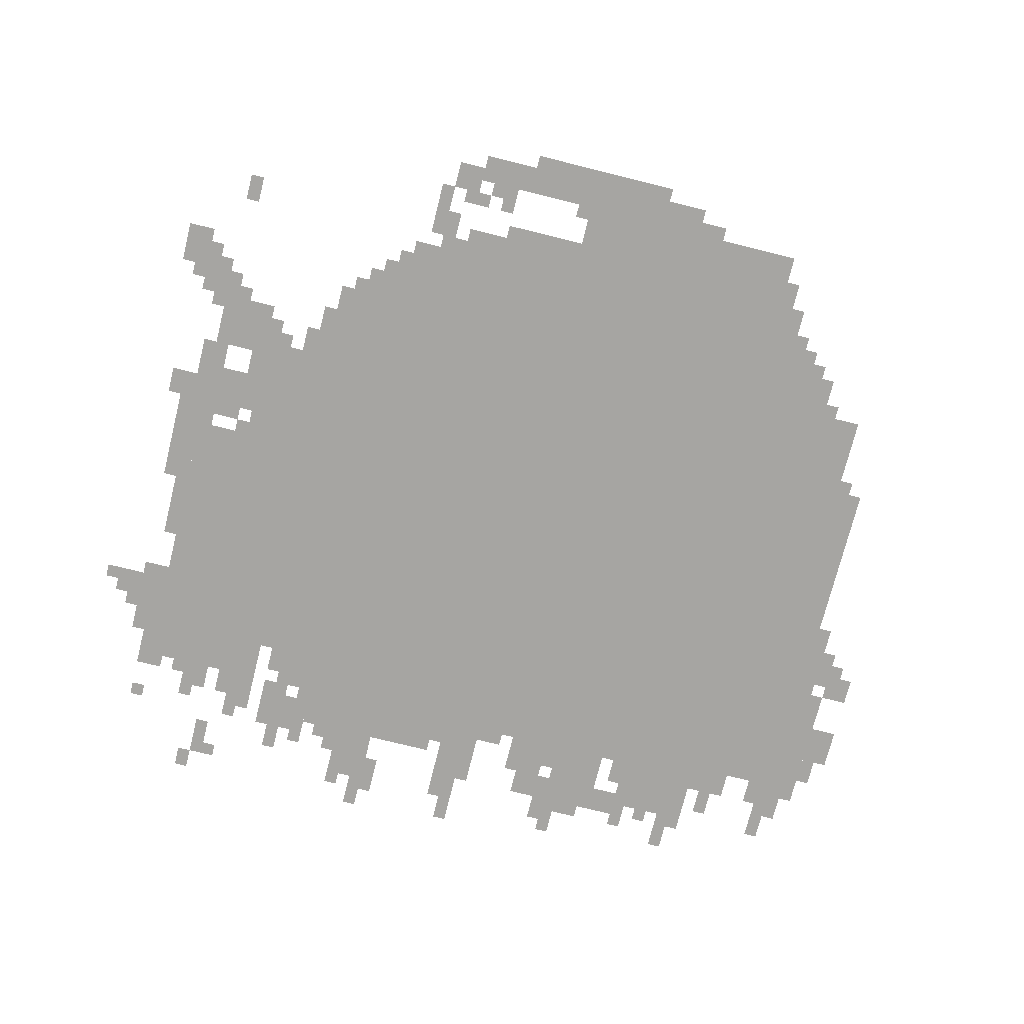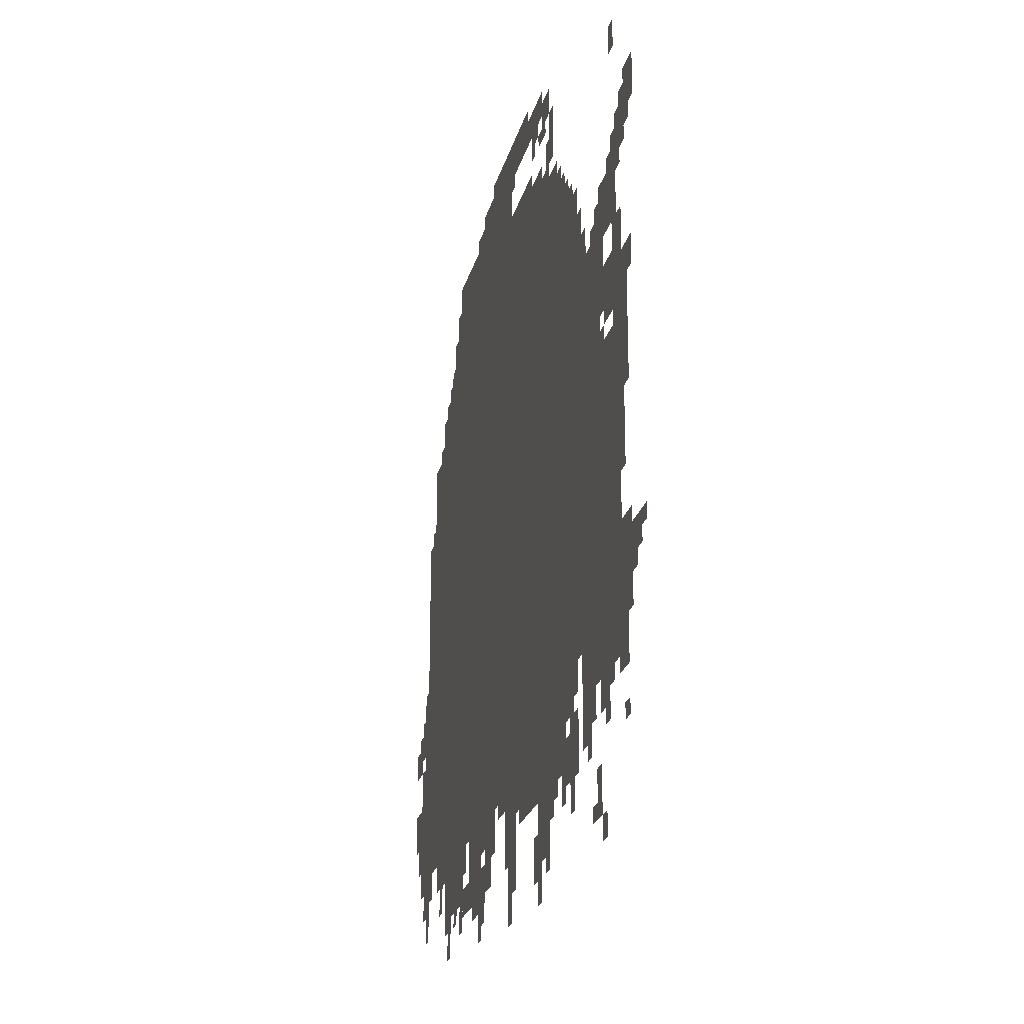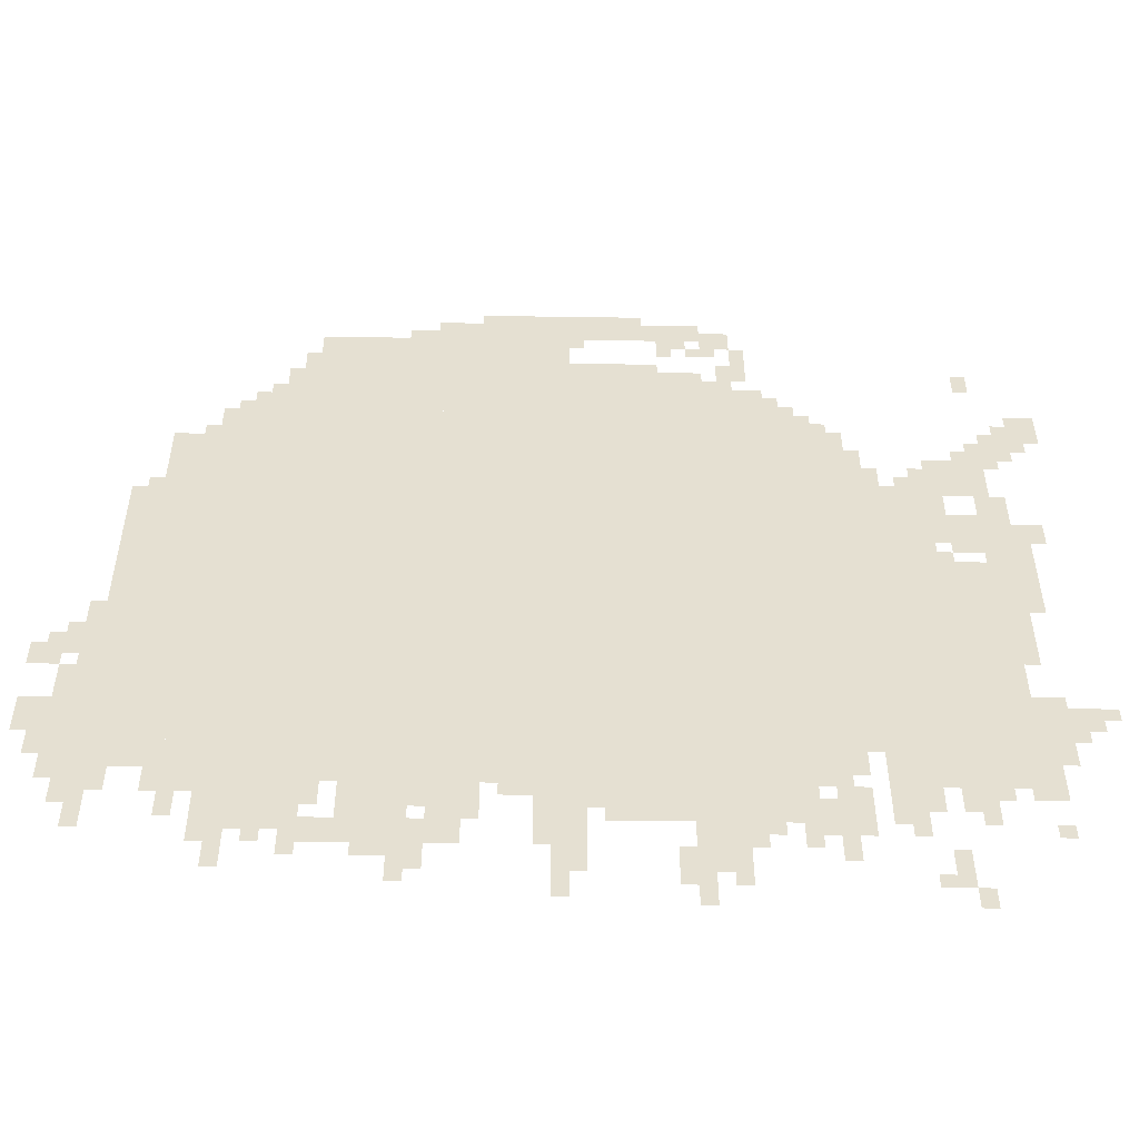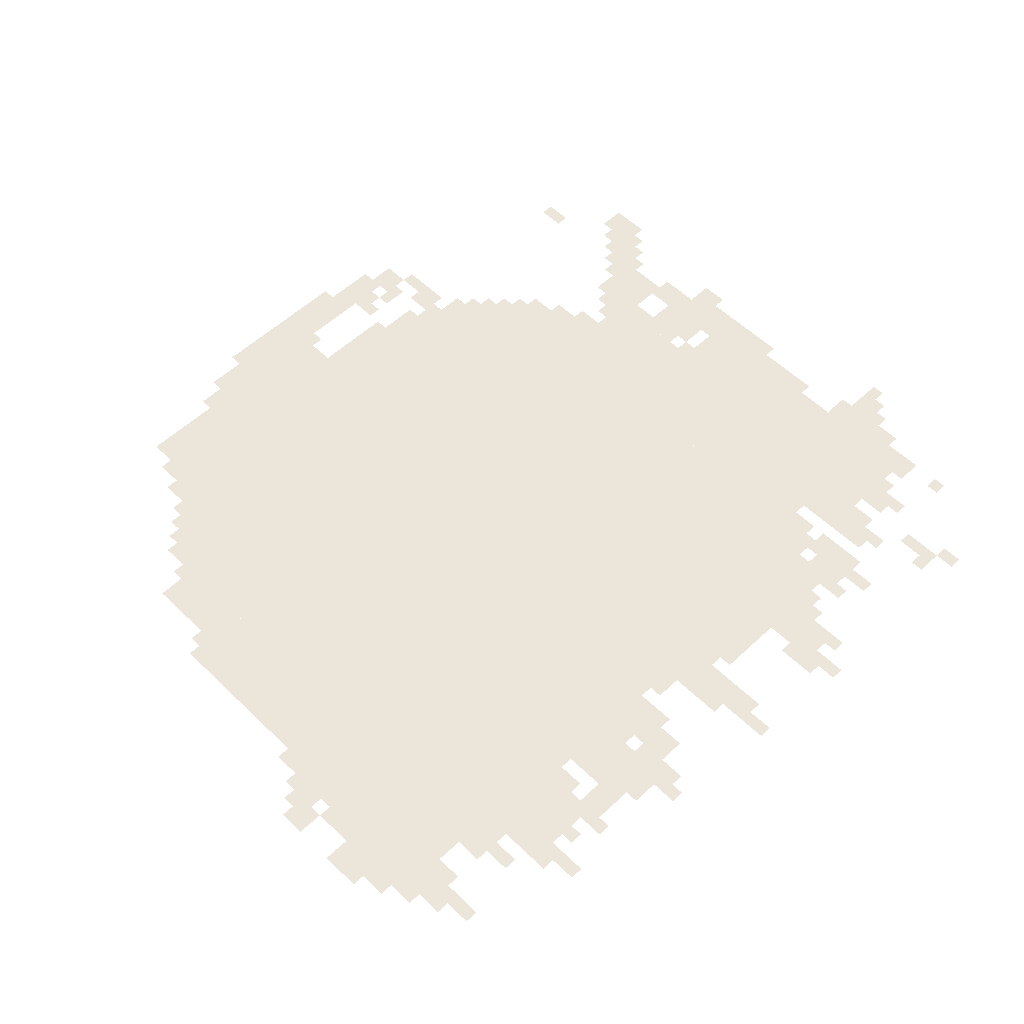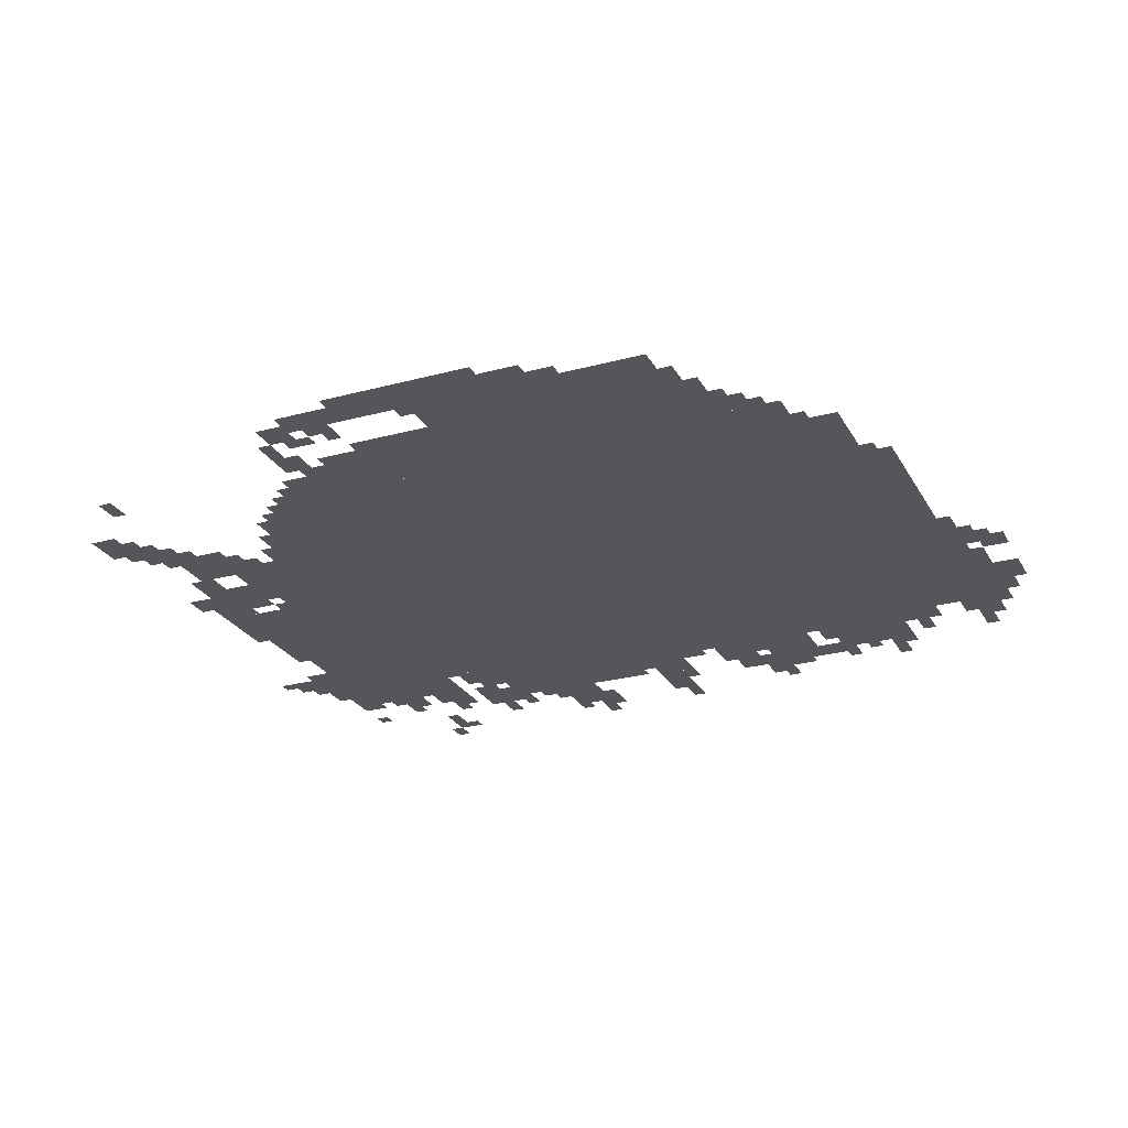
<metadata>
{"format":"obj","ext":"obj","renderer":"f3d","projection":"perspective","resolution":1024,"background":"white","views":[{"elev":-73.6,"azim":166.0,"up":"+Z"},{"elev":-23.3,"azim":76.6,"up":"+Y"},{"elev":-52.6,"azim":-0.9,"up":"+Y"},{"elev":55.4,"azim":-44.5,"up":"+Z"},{"elev":-25.6,"azim":-156.6,"up":"+Z"}]}
</metadata>
<code>
g fuerjia-mesh
v -512 305 0
v -512 1489 0
v -1152 1489 0
v -1152 305 0
v -1152 305 0
v -1152 1489 0
v -1760 1489 0
v -1760 305 0
v -160 401 0
v -160 689 0
v -512 689 0
v -512 401 0
v -160 689 0
v -160 977 0
v -512 977 0
v -512 689 0
v -1024 1489 0
v -1024 1777 0
v -1312 1777 0
v -1312 1489 0
v -1312 1489 0
v -1312 1777 0
v -1568 1777 0
v -1568 1489 0
v -1760 753 0
v -1760 1201 0
v -1920 1201 0
v -1920 753 0
v -1760 337 0
v -1760 753 0
v -1920 753 0
v -1920 337 0
v -288 977 0
v -288 1233 0
v -512 1233 0
v -512 977 0
v -736 1489 0
v -736 1649 0
v -1024 1649 0
v -1024 1489 0
v -1312 145 0
v -1312 305 0
v -1440 305 0
v -1440 145 0
v -1536 177 0
v -1536 305 0
v -1696 305 0
v -1696 177 0
v -736 1777 0
v -736 1841 0
v -1024 1841 0
v -1024 1777 0
v -608 209 0
v -608 305 0
v -800 305 0
v -800 209 0
v -1760 1201 0
v -1760 1393 0
v -1856 1393 0
v -1856 1201 0
v -1024 1777 0
v -1024 1841 0
v -1312 1841 0
v -1312 1777 0
v -160 1201 0
v -160 1329 0
v -288 1329 0
v -288 1201 0
v -288 305 0
v -288 401 0
v -448 401 0
v -448 305 0
v -800 209 0
v -800 305 0
v -960 305 0
v -960 209 0
v -128 305 0
v -128 401 0
v -288 401 0
v -288 305 0
v -608 1489 0
v -608 1585 0
v -736 1585 0
v -736 1489 0
v -704 81 0
v -704 209 0
v -800 209 0
v -800 81 0
v -480 177 0
v -480 273 0
v -608 273 0
v -608 177 0
v -160 1041 0
v -160 1137 0
v -288 1137 0
v -288 1041 0
v -1920 305 0
v -1920 465 0
v -1984 465 0
v -1984 305 0
v -1920 465 0
v -1920 625 0
v -1984 625 0
v -1984 465 0
v -96 945 0
v -96 1105 0
v -160 1105 0
v -160 945 0
v -992 177 0
v -992 305 0
v -1056 305 0
v -1056 177 0
v -96 817 0
v -96 945 0
v -160 945 0
v -160 817 0
v -96 465 0
v -96 561 0
v -160 561 0
v -160 465 0
v -1216 209 0
v -1216 305 0
v -1280 305 0
v -1280 209 0
v -32 1393 0
v -32 1489 0
v -96 1489 0
v -96 1393 0
v -352 241 0
v -352 305 0
v -448 305 0
v -448 241 0
v -1984 433 0
v -1984 529 0
v -2047 529 0
v -2047 433 0
v -96 1329 0
v -96 1425 0
v -160 1425 0
v -160 1329 0
v -448 1329 0
v -448 1425 0
v -512 1425 0
v -512 1329 0
v -864 1841 0
v -864 1873 0
v -1056 1873 0
v -1056 1841 0
v -448 1233 0
v -448 1329 0
v -512 1329 0
v -512 1233 0
v -1568 1553 0
v -1568 1649 0
v -1632 1649 0
v -1632 1553 0
v -992 81 0
v -992 177 0
v -1056 177 0
v -1056 81 0
v -1056 1841 0
v -1056 1873 0
v -1216 1873 0
v -1216 1841 0
v -672 1745 0
v -672 1809 0
v -736 1809 0
v -736 1745 0
v -1440 145 0
v -1440 209 0
v -1504 209 0
v -1504 145 0
v -1632 1489 0
v -1632 1553 0
v -1696 1553 0
v -1696 1489 0
v -32 465 0
v -32 529 0
v -96 529 0
v -96 465 0
v -256 241 0
v -256 305 0
v -320 305 0
v -320 241 0
v -128 1137 0
v -128 1201 0
v -192 1201 0
v -192 1137 0
v -1952 657 0
v -1952 721 0
v -2016 721 0
v -2016 657 0
v -1216 145 0
v -1216 209 0
v -1280 209 0
v -1280 145 0
v -1568 1489 0
v -1568 1553 0
v -1632 1553 0
v -1632 1489 0
v -96 401 0
v -96 465 0
v -160 465 0
v -160 401 0
v -1920 625 0
v -1920 721 0
v -1952 721 0
v -1952 625 0
v -1920 721 0
v -1920 817 0
v -1952 817 0
v -1952 721 0
v -1504 209 0
v -1504 305 0
v -1536 305 0
v -1536 209 0
v -832 1649 0
v -832 1681 0
v -928 1681 0
v -928 1649 0
v -928 1649 0
v -928 1681 0
v -1024 1681 0
v -1024 1649 0
v -1056 209 0
v -1056 305 0
v -1088 305 0
v -1088 209 0
v -1888 241 0
v -1888 337 0
v -1920 337 0
v -1920 241 0
v -128 721 0
v -128 817 0
v -160 817 0
v -160 721 0
v -1504 113 0
v -1504 209 0
v -1536 209 0
v -1536 113 0
v -1984 369 0
v -1984 433 0
v -2016 433 0
v -2016 369 0
v -1856 273 0
v -1856 337 0
v -1888 337 0
v -1888 273 0
v -64 1041 0
v -64 1105 0
v -96 1105 0
v -96 1041 0
v -2016 625 0
v -2016 689 0
v -2047 689 0
v -2047 625 0
v -256 1137 0
v -256 1201 0
v -288 1201 0
v -288 1137 0
v -480 337 0
v -480 401 0
v -512 401 0
v -512 337 0
v -384 1233 0
v -384 1297 0
v -416 1297 0
v -416 1233 0
v -1568 1649 0
v -1568 1713 0
v -1600 1713 0
v -1600 1649 0
v -704 1713 0
v -704 1745 0
v -768 1745 0
v -768 1713 0
v -768 1745 0
v -768 1777 0
v -832 1777 0
v -832 1745 0
v -160 1585 0
v -160 1649 0
v -192 1649 0
v -192 1585 0
v -288 1233 0
v -288 1297 0
v -320 1297 0
v -320 1233 0
v -160 1329 0
v -160 1393 0
v -192 1393 0
v -192 1329 0
v -576 1489 0
v -576 1553 0
v -608 1553 0
v -608 1489 0
v -640 177 0
v -640 209 0
v -704 209 0
v -704 177 0
v -384 177 0
v -384 241 0
v -416 241 0
v -416 177 0
v -1728 209 0
v -1728 273 0
v -1760 273 0
v -1760 209 0
v -512 113 0
v -512 177 0
v -544 177 0
v -544 113 0
v -288 0 0
v -288 49 0
v -320 49 0
v -320 0 0
v -1024 17 0
v -1024 81 0
v -1056 81 0
v -1056 17 0
v -1344 113 0
v -1344 145 0
v -1408 145 0
v -1408 113 0
v -960 241 0
v -960 305 0
v -992 305 0
v -992 241 0
v -480 273 0
v -480 305 0
v -544 305 0
v -544 273 0
v -128 273 0
v -128 305 0
v -192 305 0
v -192 273 0
v -1088 273 0
v -1088 305 0
v -1152 305 0
v -1152 273 0
v -1920 241 0
v -1920 305 0
v -1952 305 0
v -1952 241 0
v -1472 241 0
v -1472 305 0
v -1504 305 0
v -1504 241 0
v -1280 241 0
v -1280 305 0
v -1312 305 0
v -1312 241 0
v -1280 81 0
v -1280 145 0
v -1312 145 0
v -1312 81 0
v -1280 145 0
v -1280 209 0
v -1312 209 0
v -1312 145 0
v -416 1233 0
v -416 1297 0
v -448 1297 0
v -448 1233 0
v -1184 241 0
v -1184 305 0
v -1216 305 0
v -1216 241 0
v -160 1009 0
v -160 1041 0
v -224 1041 0
v -224 1009 0
v -672 1617 0
v -672 1681 0
v -704 1681 0
v -704 1617 0
v -1056 145 0
v -1056 209 0
v -1088 209 0
v -1088 145 0
v -1888 177 0
v -1888 241 0
v -1920 241 0
v -1920 177 0
v -128 657 0
v -128 721 0
v -160 721 0
v -160 657 0
v -416 1297 0
v -416 1361 0
v -448 1361 0
v -448 1297 0
v -640 1617 0
v -640 1681 0
v -672 1681 0
v -672 1617 0
v -640 1681 0
v -640 1745 0
v -672 1745 0
v -672 1681 0
v -1696 273 0
v -1696 305 0
v -1760 305 0
v -1760 273 0
v -800 81 0
v -800 145 0
v -832 145 0
v -832 81 0
v -320 81 0
v -320 145 0
v -352 145 0
v -352 81 0
v -1312 81 0
v -1312 145 0
v -1344 145 0
v -1344 81 0
v -1632 113 0
v -1632 177 0
v -1664 177 0
v -1664 113 0
v -768 17 0
v -768 81 0
v -800 81 0
v -800 17 0
v -1312 1777 0
v -1312 1809 0
v -1376 1809 0
v -1376 1777 0
v -1760 305 0
v -1760 337 0
v -1792 337 0
v -1792 305 0
v -64 433 0
v -64 465 0
v -96 465 0
v -96 433 0
v -96 369 0
v -96 401 0
v -128 401 0
v -128 369 0
v 0 497 0
v 0 529 0
v -32 529 0
v -32 497 0
v -160 977 0
v -160 1009 0
v -192 1009 0
v -192 977 0
v -128 1105 0
v -128 1137 0
v -160 1137 0
v -160 1105 0
v -1856 1201 0
v -1856 1233 0
v -1888 1233 0
v -1888 1201 0
v -1984 625 0
v -1984 657 0
v -2016 657 0
v -2016 625 0
v -1952 721 0
v -1952 753 0
v -1984 753 0
v -1984 721 0
v -256 977 0
v -256 1009 0
v -288 1009 0
v -288 977 0
v -224 273 0
v -224 305 0
v -256 305 0
v -256 273 0
v -704 49 0
v -704 81 0
v -736 81 0
v -736 49 0
v -672 145 0
v -672 177 0
v -704 177 0
v -704 145 0
v -352 49 0
v -352 81 0
v -384 81 0
v -384 49 0
v -1664 145 0
v -1664 177 0
v -1696 177 0
v -1696 145 0
v -1568 145 0
v -1568 177 0
v -1600 177 0
v -1600 145 0
v -256 209 0
v -256 241 0
v -288 241 0
v -288 209 0
v -576 273 0
v -576 305 0
v -608 305 0
v -608 273 0
v -416 209 0
v -416 241 0
v -448 241 0
v -448 209 0
v -576 145 0
v -576 177 0
v -608 177 0
v -608 145 0
v -128 177 0
v -128 209 0
v -160 209 0
v -160 177 0
v -320 1233 0
v -320 1265 0
v -352 1265 0
v -352 1233 0
v -800 49 0
v -800 81 0
v -832 81 0
v -832 49 0
v -320 49 0
v -320 81 0
v -352 81 0
v -352 49 0
v -1312 49 0
v -1312 81 0
v -1344 81 0
v -1344 49 0
v -992 1745 0
v -992 1777 0
v -1024 1777 0
v -1024 1745 0
v -768 0 0
v -768 17 0
v -800 17 0
v -800 0 0
v -224 1009 0
v -224 1041 0
v -256 1041 0
v -256 1009 0
v -672 1585 0
v -672 1617 0
v -704 1617 0
v -704 1585 0
v -1184 209 0
v -1184 241 0
v -1216 241 0
v -1216 209 0
v -1632 81 0
v -1632 113 0
v -1664 113 0
v -1664 81 0
v -1760 273 0
v -1760 305 0
v -1792 305 0
v -1792 273 0
v -800 1713 0
v -800 1745 0
v -832 1745 0
v -832 1713 0
v -1760 1393 0
v -1760 1425 0
v -1792 1425 0
v -1792 1393 0
v -480 1425 0
v -480 1457 0
v -512 1457 0
v -512 1425 0
v -64 1361 0
v -64 1393 0
v -96 1393 0
v -96 1361 0
v -128 1297 0
v -128 1329 0
v -160 1329 0
v -160 1297 0
v -192 1329 0
v -192 1361 0
v -224 1361 0
v -224 1329 0
v -1632 1553 0
v -1632 1585 0
v -1664 1585 0
v -1664 1553 0
v -704 1585 0
v -704 1617 0
v -736 1617 0
v -736 1585 0
v -544 1489 0
v -544 1521 0
v -576 1521 0
v -576 1489 0
v -96 1425 0
v -96 1457 0
v -128 1457 0
v -128 1425 0
v -1696 1489 0
v -1696 1521 0
v -1728 1521 0
v -1728 1489 0
g fuerjia-mesh_0
f 3 2 1
f 1 4 3
f 7 6 5
f 5 8 7
f 11 10 9
f 9 12 11
f 15 14 13
f 13 16 15
f 19 18 17
f 17 20 19
f 23 22 21
f 21 24 23
f 27 26 25
f 25 28 27
f 31 30 29
f 29 32 31
f 35 34 33
f 33 36 35
f 39 38 37
f 37 40 39
f 43 42 41
f 41 44 43
f 47 46 45
f 45 48 47
f 51 50 49
f 49 52 51
f 55 54 53
f 53 56 55
f 59 58 57
f 57 60 59
f 63 62 61
f 61 64 63
f 67 66 65
f 65 68 67
f 71 70 69
f 69 72 71
f 75 74 73
f 73 76 75
f 79 78 77
f 77 80 79
f 83 82 81
f 81 84 83
f 87 86 85
f 85 88 87
f 91 90 89
f 89 92 91
f 95 94 93
f 93 96 95
f 99 98 97
f 97 100 99
f 103 102 101
f 101 104 103
f 107 106 105
f 105 108 107
f 111 110 109
f 109 112 111
f 115 114 113
f 113 116 115
f 119 118 117
f 117 120 119
f 123 122 121
f 121 124 123
f 127 126 125
f 125 128 127
f 131 130 129
f 129 132 131
f 135 134 133
f 133 136 135
f 139 138 137
f 137 140 139
f 143 142 141
f 141 144 143
f 147 146 145
f 145 148 147
f 151 150 149
f 149 152 151
f 155 154 153
f 153 156 155
f 159 158 157
f 157 160 159
f 163 162 161
f 161 164 163
f 167 166 165
f 165 168 167
f 171 170 169
f 169 172 171
f 175 174 173
f 173 176 175
f 179 178 177
f 177 180 179
f 183 182 181
f 181 184 183
f 187 186 185
f 185 188 187
f 191 190 189
f 189 192 191
f 195 194 193
f 193 196 195
f 199 198 197
f 197 200 199
f 203 202 201
f 201 204 203
f 207 206 205
f 205 208 207
f 211 210 209
f 209 212 211
f 215 214 213
f 213 216 215
f 219 218 217
f 217 220 219
f 223 222 221
f 221 224 223
f 227 226 225
f 225 228 227
f 231 230 229
f 229 232 231
f 235 234 233
f 233 236 235
f 239 238 237
f 237 240 239
f 243 242 241
f 241 244 243
f 247 246 245
f 245 248 247
f 251 250 249
f 249 252 251
f 255 254 253
f 253 256 255
f 259 258 257
f 257 260 259
f 263 262 261
f 261 264 263
f 267 266 265
f 265 268 267
f 271 270 269
f 269 272 271
f 275 274 273
f 273 276 275
f 279 278 277
f 277 280 279
f 283 282 281
f 281 284 283
f 287 286 285
f 285 288 287
f 291 290 289
f 289 292 291
f 295 294 293
f 293 296 295
f 299 298 297
f 297 300 299
f 303 302 301
f 301 304 303
f 307 306 305
f 305 308 307
f 311 310 309
f 309 312 311
f 315 314 313
f 313 316 315
f 319 318 317
f 317 320 319
f 323 322 321
f 321 324 323
f 327 326 325
f 325 328 327
f 331 330 329
f 329 332 331
f 335 334 333
f 333 336 335
f 339 338 337
f 337 340 339
f 343 342 341
f 341 344 343
f 347 346 345
f 345 348 347
f 351 350 349
f 349 352 351
f 355 354 353
f 353 356 355
f 359 358 357
f 357 360 359
f 363 362 361
f 361 364 363
f 367 366 365
f 365 368 367
f 371 370 369
f 369 372 371
f 375 374 373
f 373 376 375
f 379 378 377
f 377 380 379
f 383 382 381
f 381 384 383
f 387 386 385
f 385 388 387
f 391 390 389
f 389 392 391
f 395 394 393
f 393 396 395
f 399 398 397
f 397 400 399
f 403 402 401
f 401 404 403
f 407 406 405
f 405 408 407
f 411 410 409
f 409 412 411
f 415 414 413
f 413 416 415
f 419 418 417
f 417 420 419
f 423 422 421
f 421 424 423
f 427 426 425
f 425 428 427
f 431 430 429
f 429 432 431
f 435 434 433
f 433 436 435
f 439 438 437
f 437 440 439
f 443 442 441
f 441 444 443
f 447 446 445
f 445 448 447
f 451 450 449
f 449 452 451
f 455 454 453
f 453 456 455
f 459 458 457
f 457 460 459
f 463 462 461
f 461 464 463
f 467 466 465
f 465 468 467
f 471 470 469
f 469 472 471
f 475 474 473
f 473 476 475
f 479 478 477
f 477 480 479
f 483 482 481
f 481 484 483
f 487 486 485
f 485 488 487
f 491 490 489
f 489 492 491
f 495 494 493
f 493 496 495
f 499 498 497
f 497 500 499
f 503 502 501
f 501 504 503
f 507 506 505
f 505 508 507
f 511 510 509
f 509 512 511
f 515 514 513
f 513 516 515
f 519 518 517
f 517 520 519
f 523 522 521
f 521 524 523
f 527 526 525
f 525 528 527
f 531 530 529
f 529 532 531
f 535 534 533
f 533 536 535
f 539 538 537
f 537 540 539
f 543 542 541
f 541 544 543
f 547 546 545
f 545 548 547
f 551 550 549
f 549 552 551
f 555 554 553
f 553 556 555
f 559 558 557
f 557 560 559
f 563 562 561
f 561 564 563
f 567 566 565
f 565 568 567
f 571 570 569
f 569 572 571
f 575 574 573
f 573 576 575
f 579 578 577
f 577 580 579
f 583 582 581
f 581 584 583
f 587 586 585
f 585 588 587
f 591 590 589
f 589 592 591
f 595 594 593
f 593 596 595
f 599 598 597
f 597 600 599

</code>
